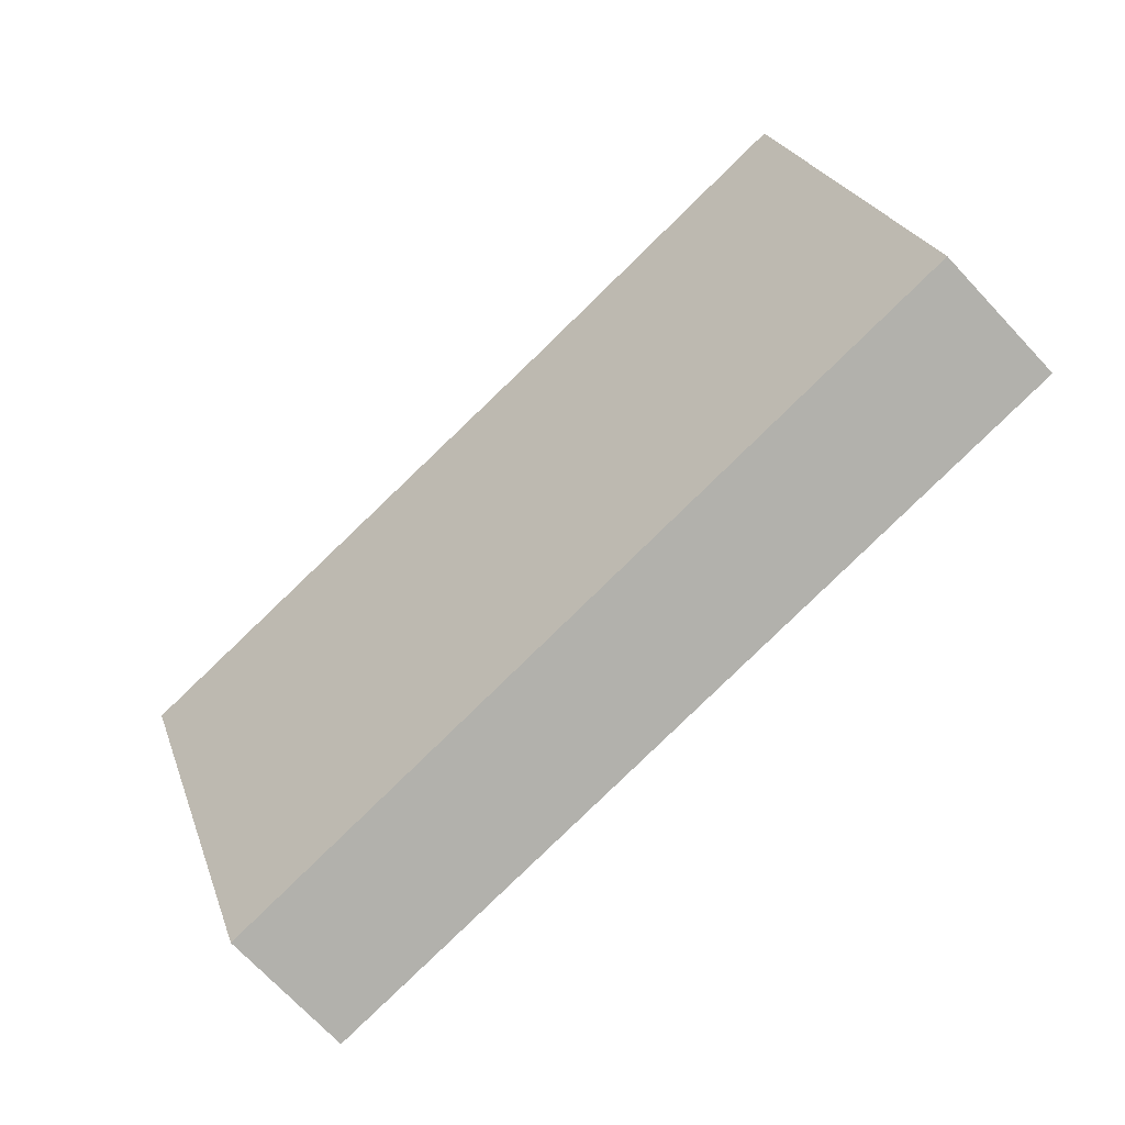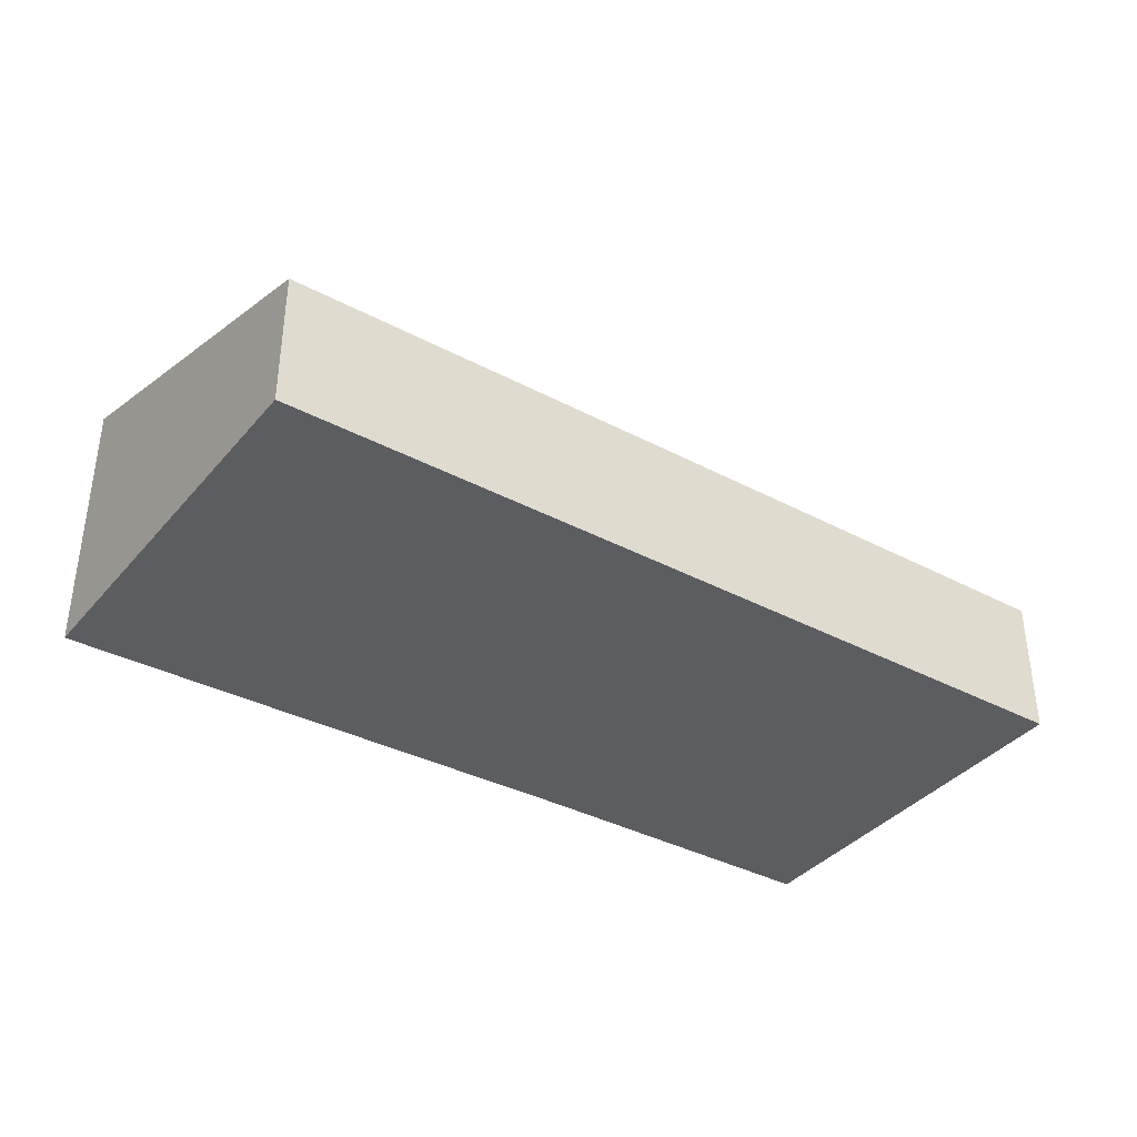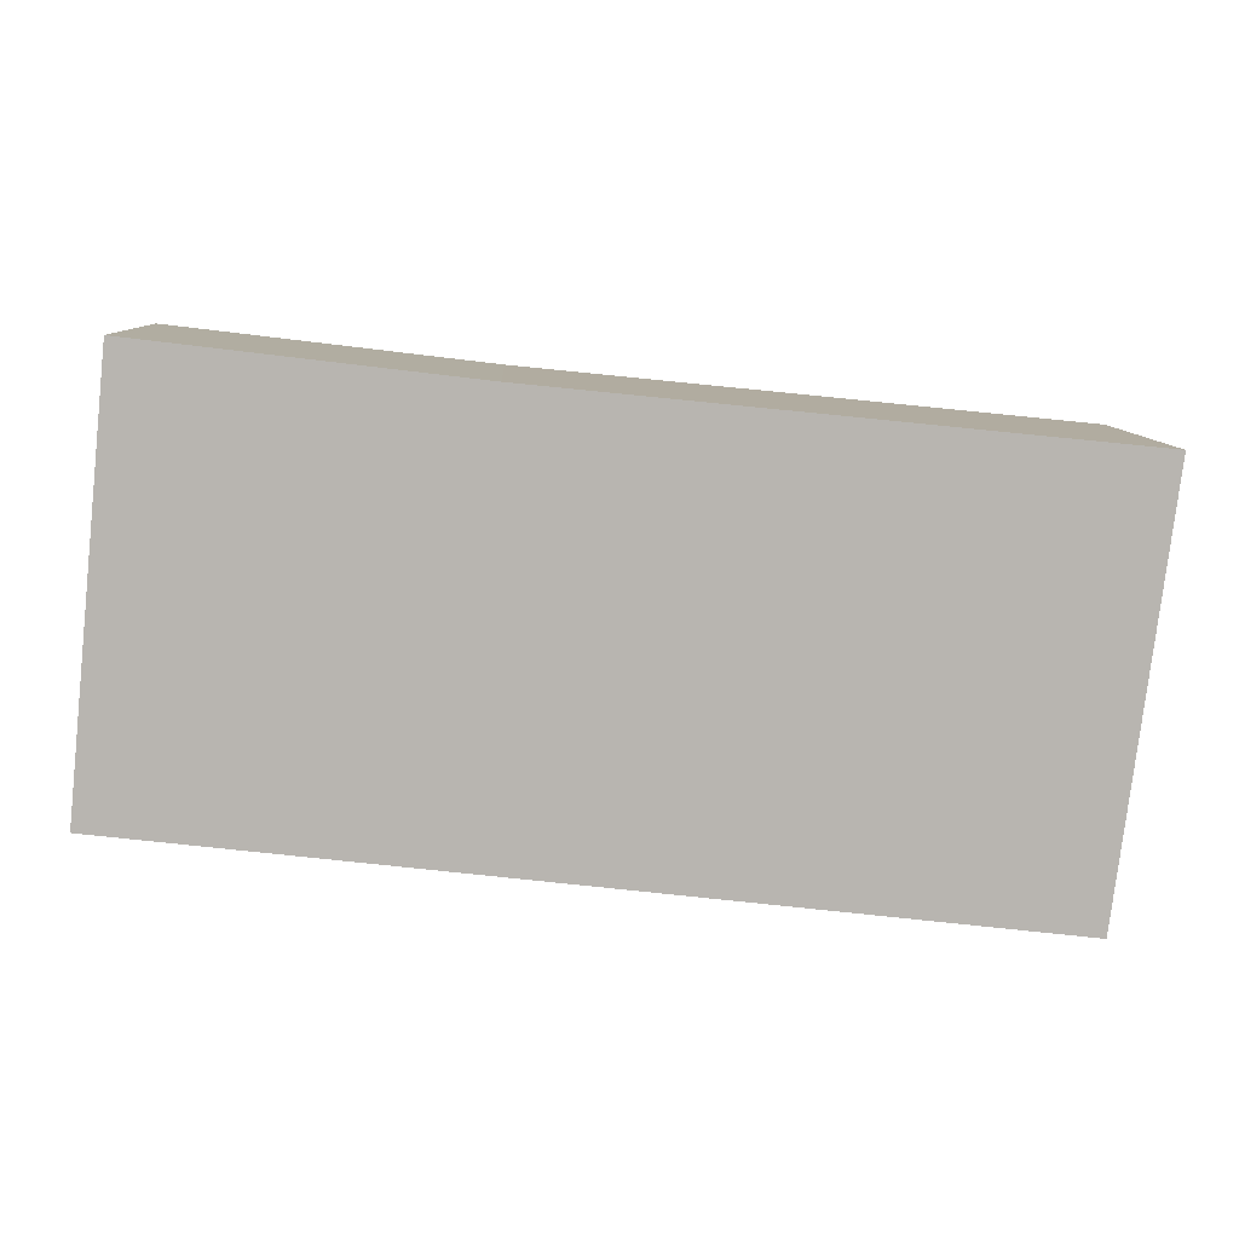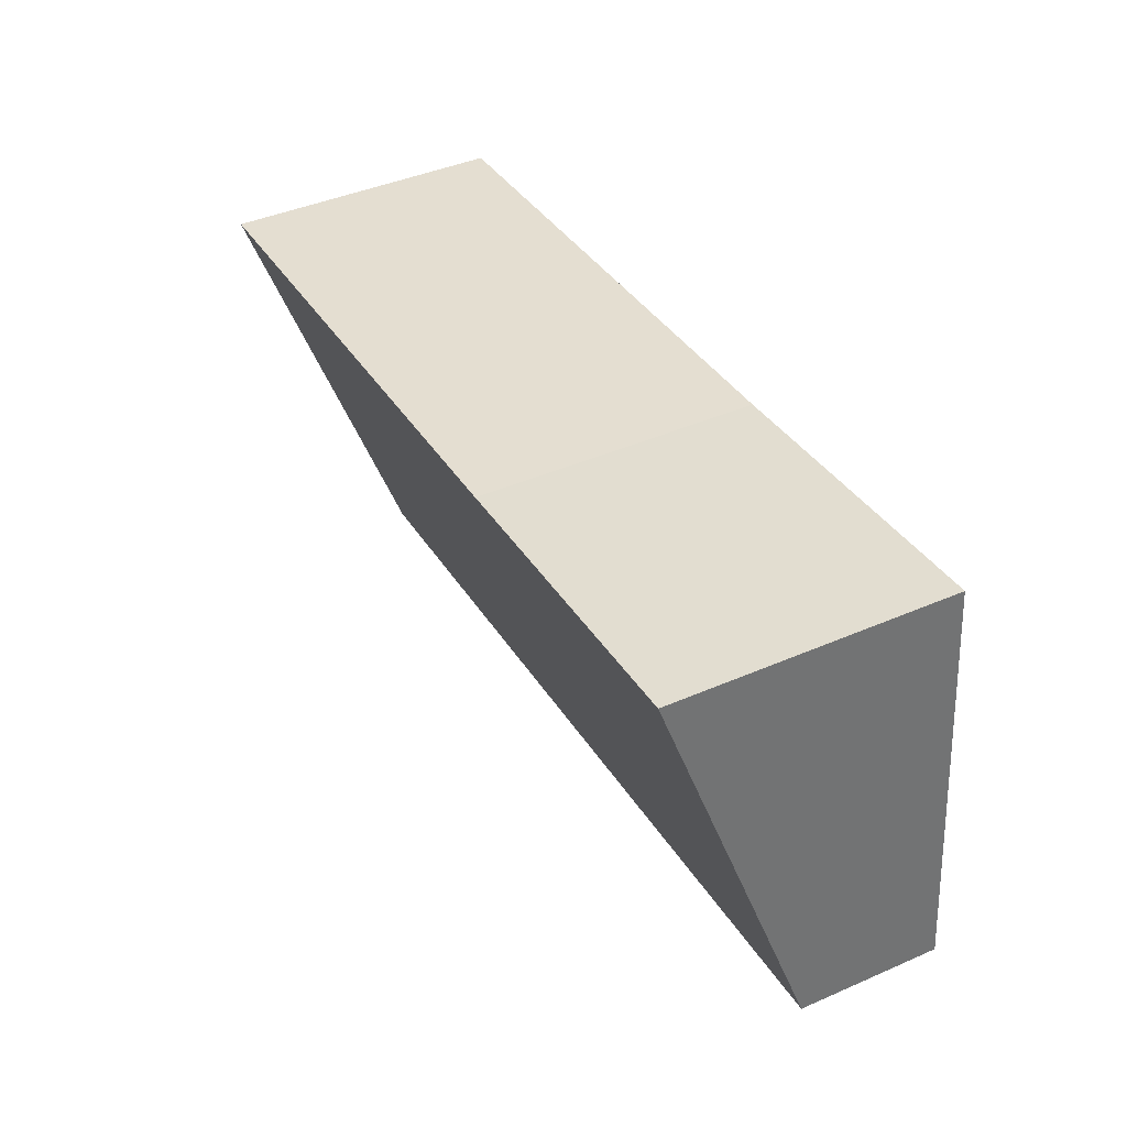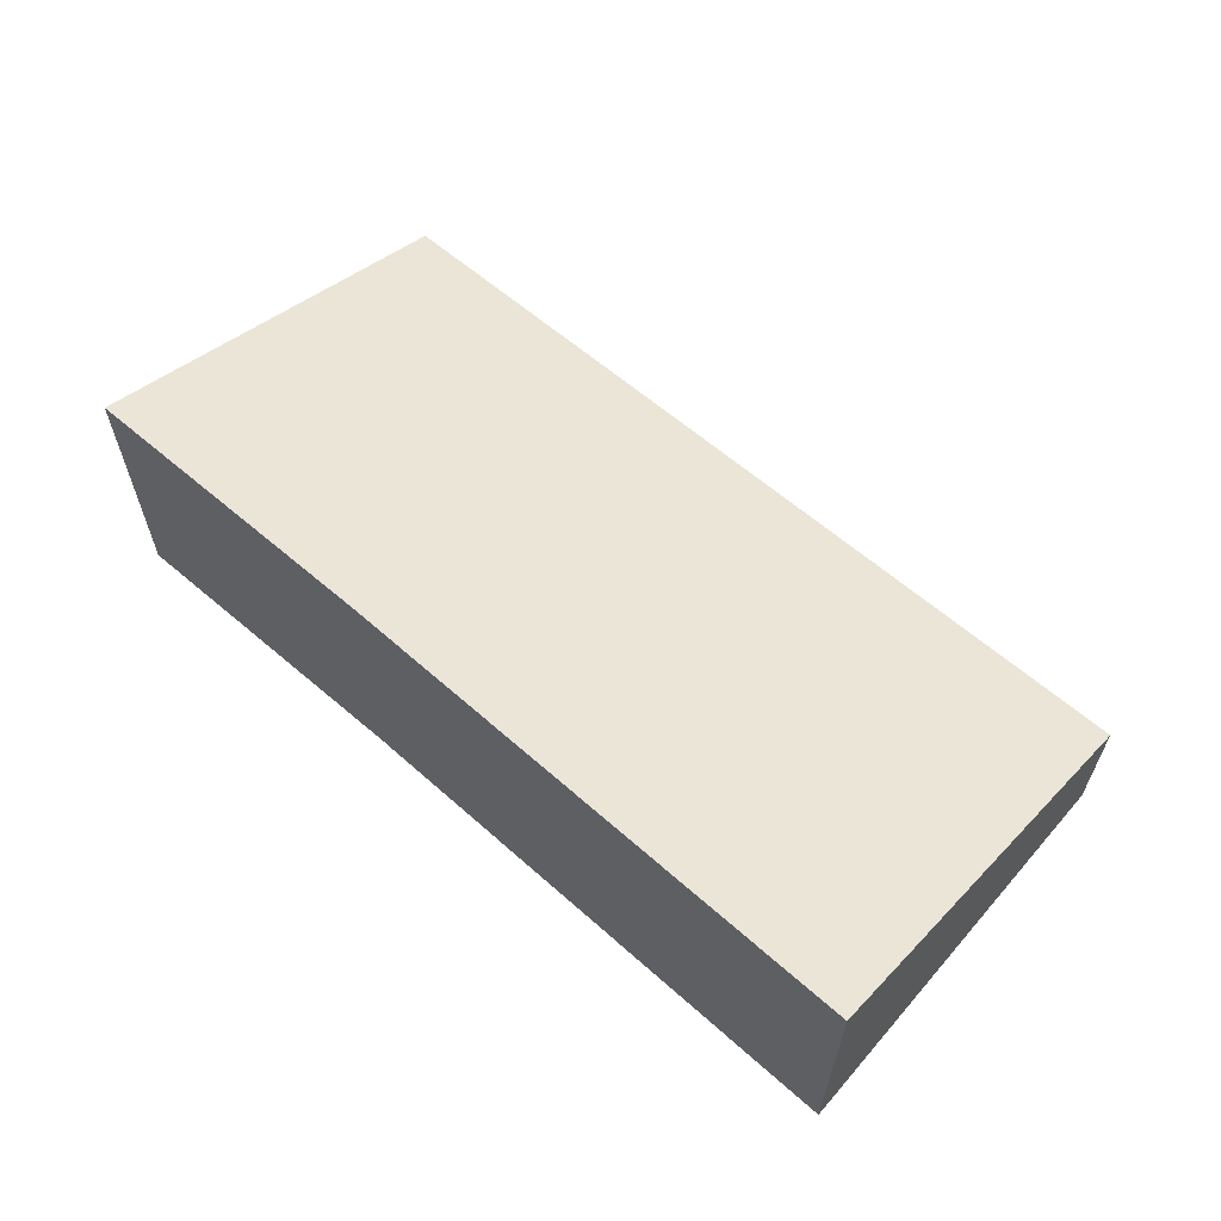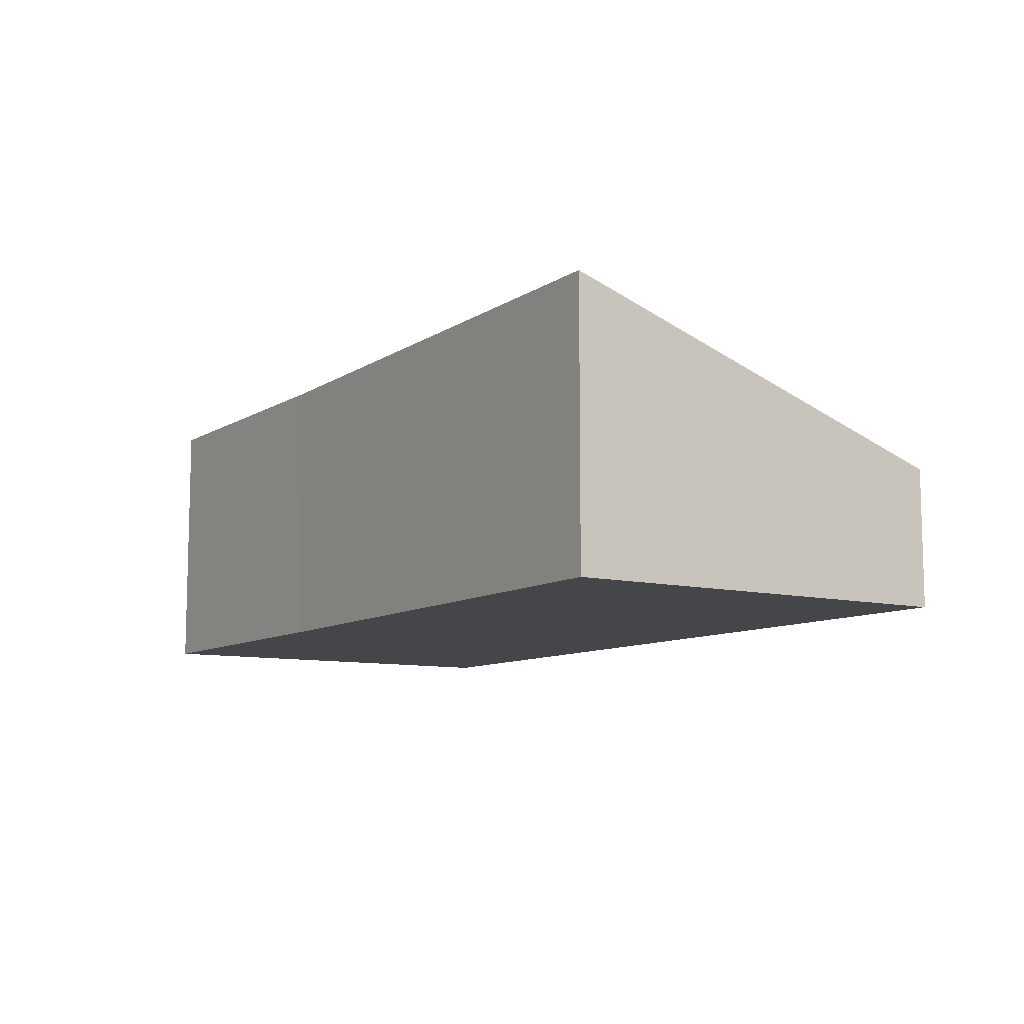
<metadata>
{"format":"obj","ext":"obj","renderer":"f3d","projection":"perspective","resolution":1024,"background":"white","views":[{"elev":-73.9,"azim":-136.5,"up":"+Z"},{"elev":-36.8,"azim":152.1,"up":"+Y"},{"elev":9.0,"azim":-2.3,"up":"+Z"},{"elev":42.7,"azim":-117.4,"up":"+Z"},{"elev":61.7,"azim":47.9,"up":"+Y"},{"elev":-9.5,"azim":63.8,"up":"+Y"}]}
</metadata>
<code>
v  0 2.213 1.355e-16
v  14.43 4.326 4.921
v  13.61 2.177 -1.585
v  5.635 4.307 5.816
v  0.65 4.326 6.413
v  0.65 -3.927e-16 6.413
v  5.635 -3.561e-16 5.816
v  14.43 -3.013e-16 4.921
v  13.61 9.705e-17 -1.585
v  0 0 0
g defaultobject
f 1 2 3
f 2 1 4
f 4 1 5
f 6 4 5
f 4 6 7
f 4 8 2
f 8 4 7
f 8 3 2
f 3 8 9
f 3 10 1
f 10 3 9
f 1 6 5
f 6 1 10
f 7 9 8
f 9 7 10
f 10 7 6

</code>
